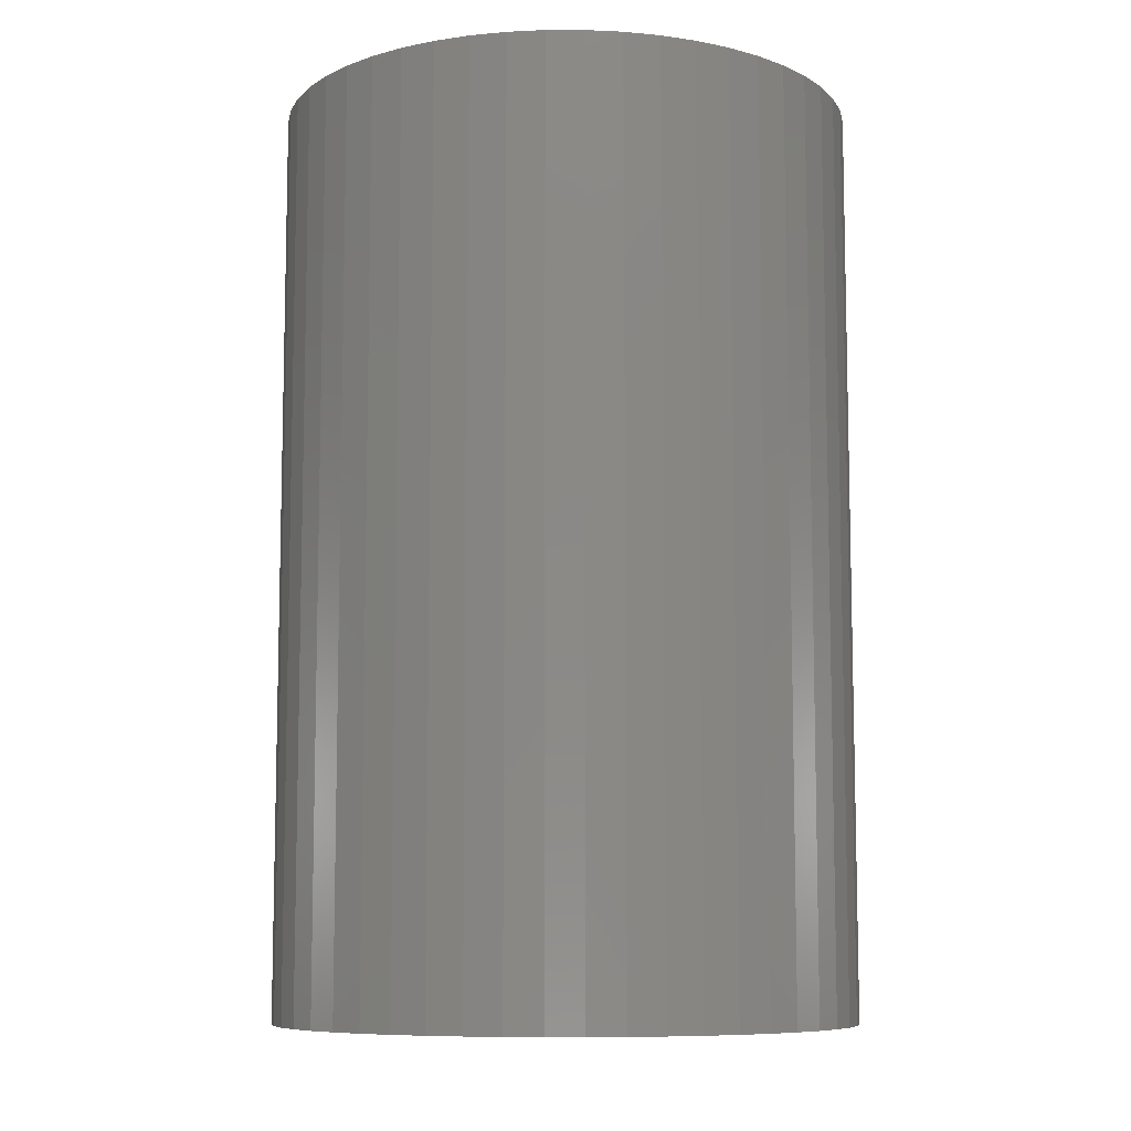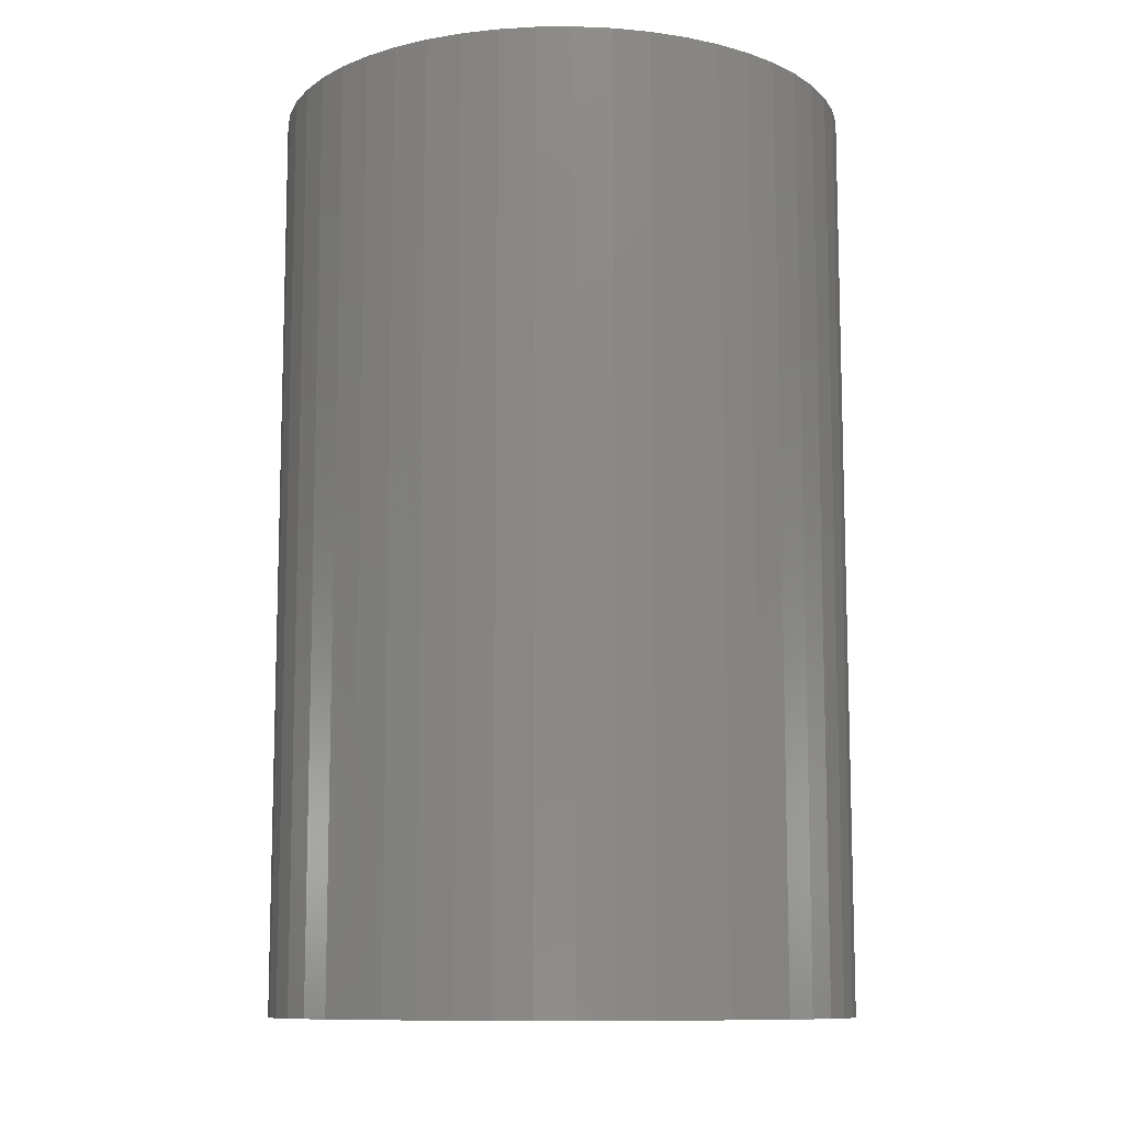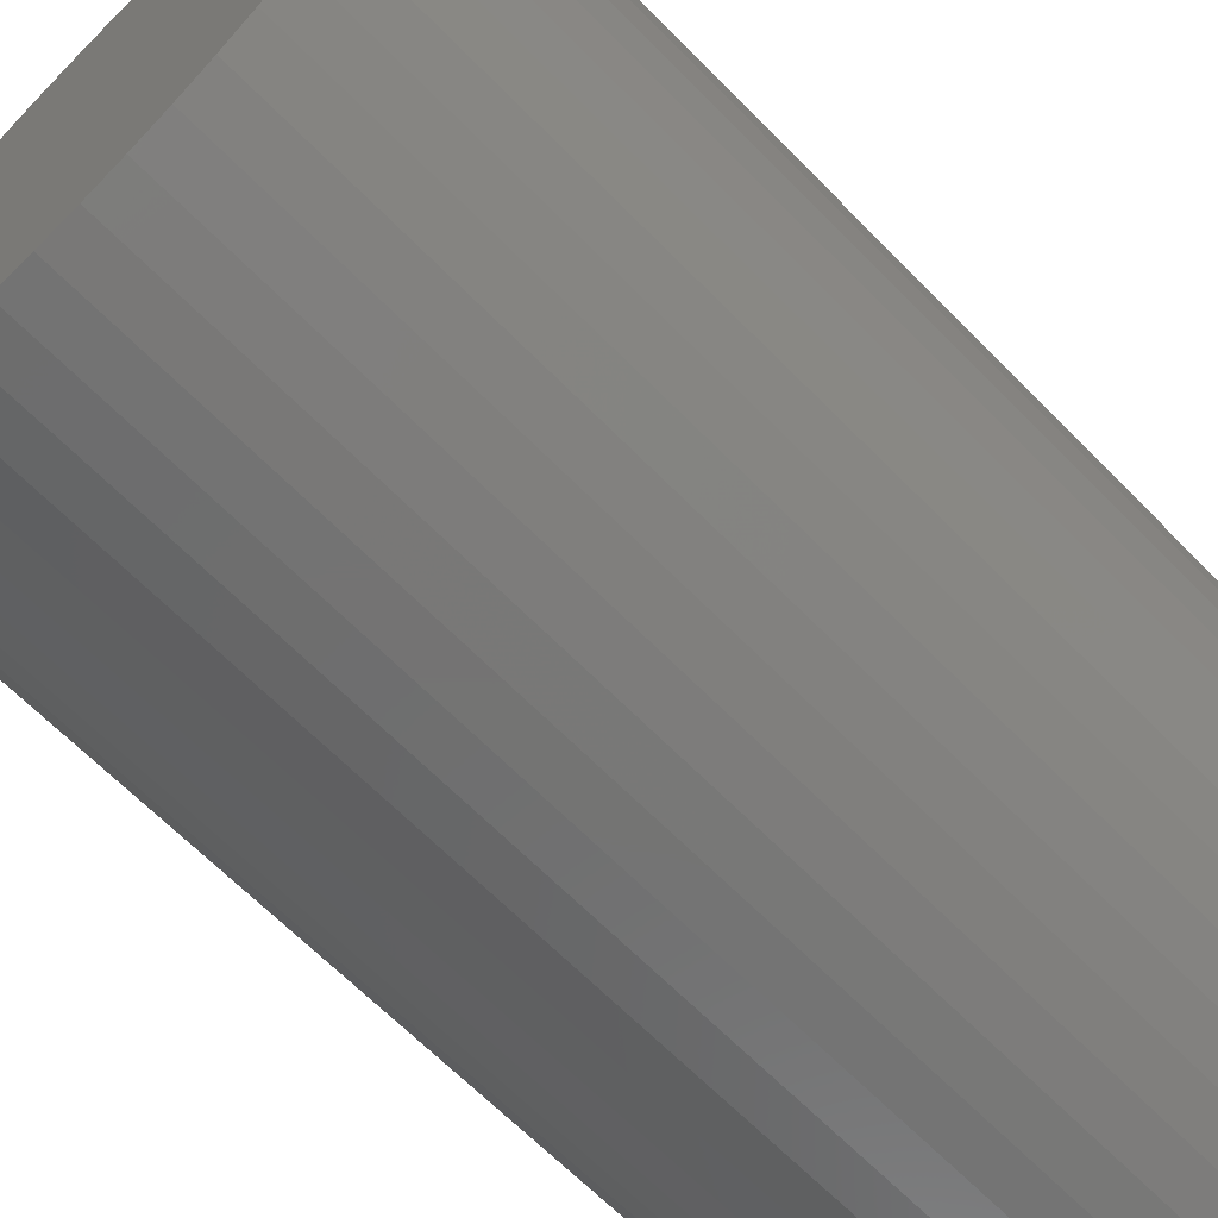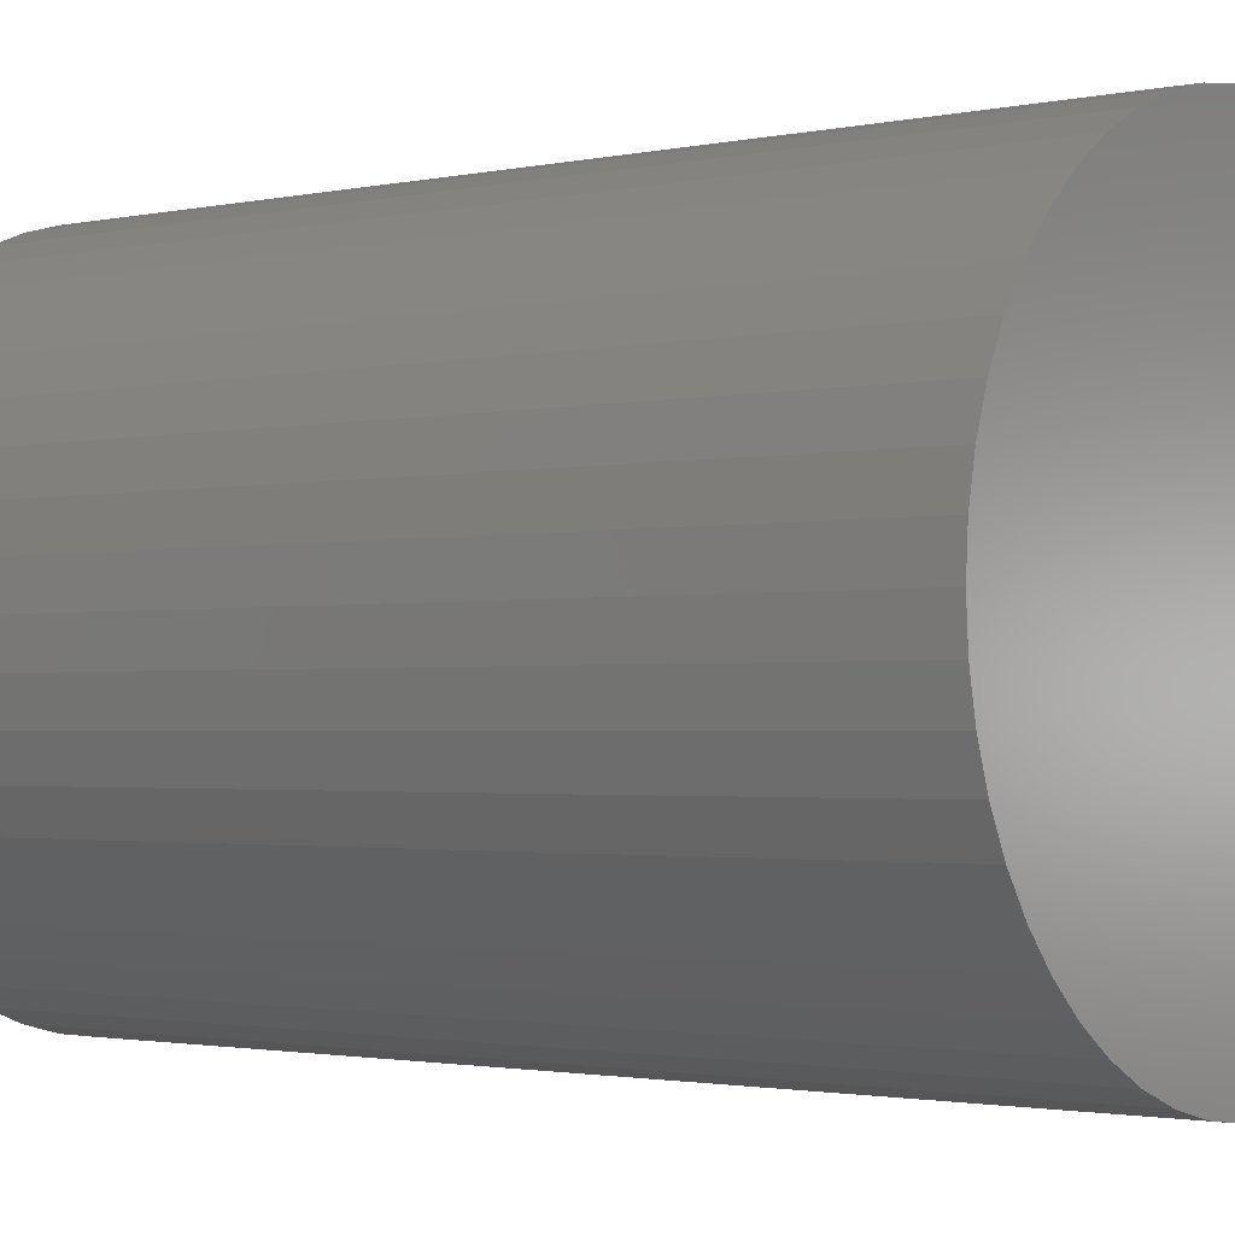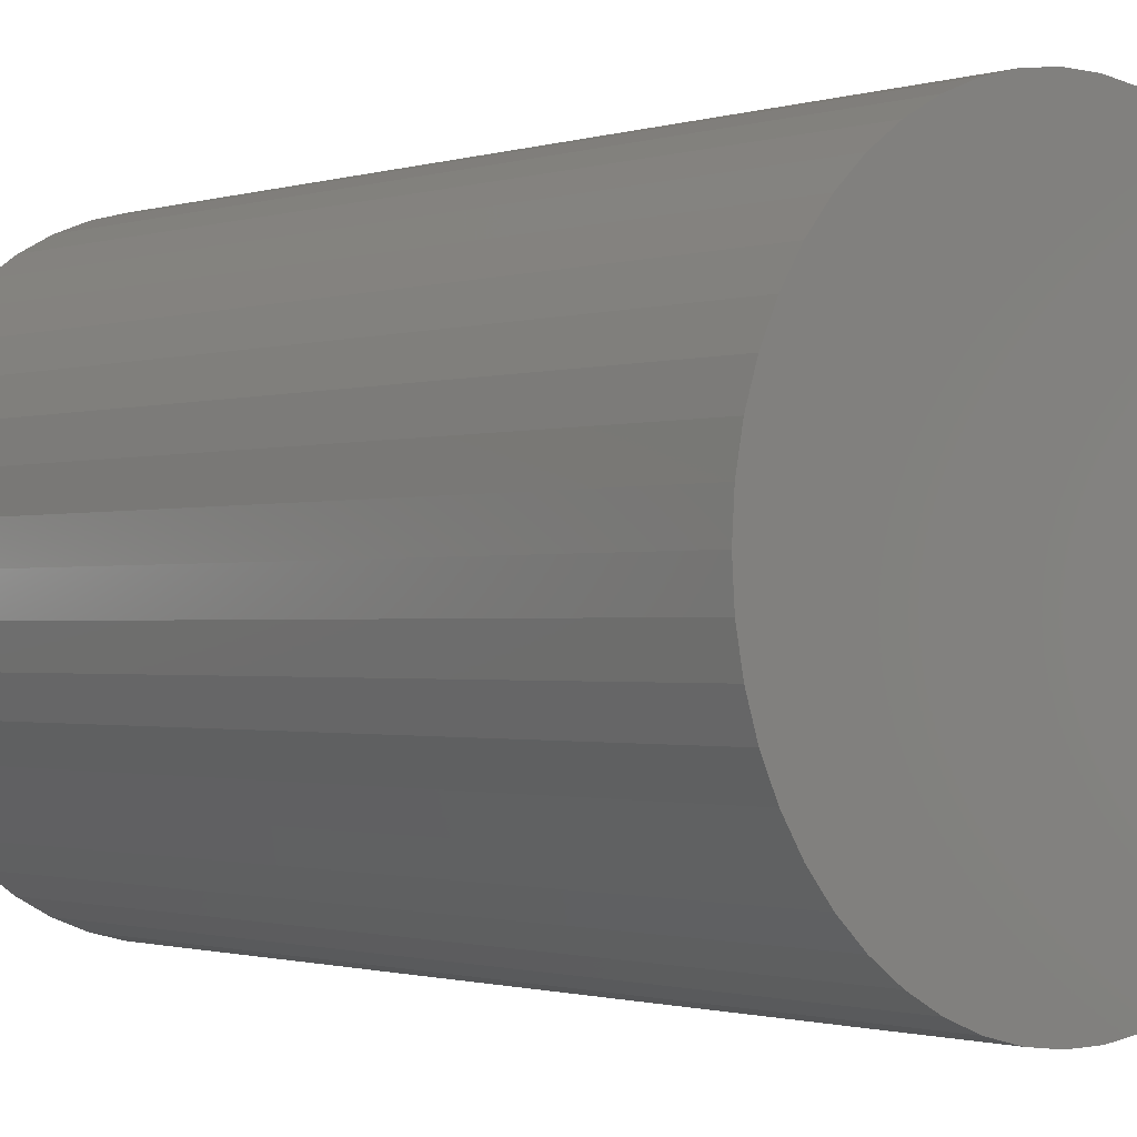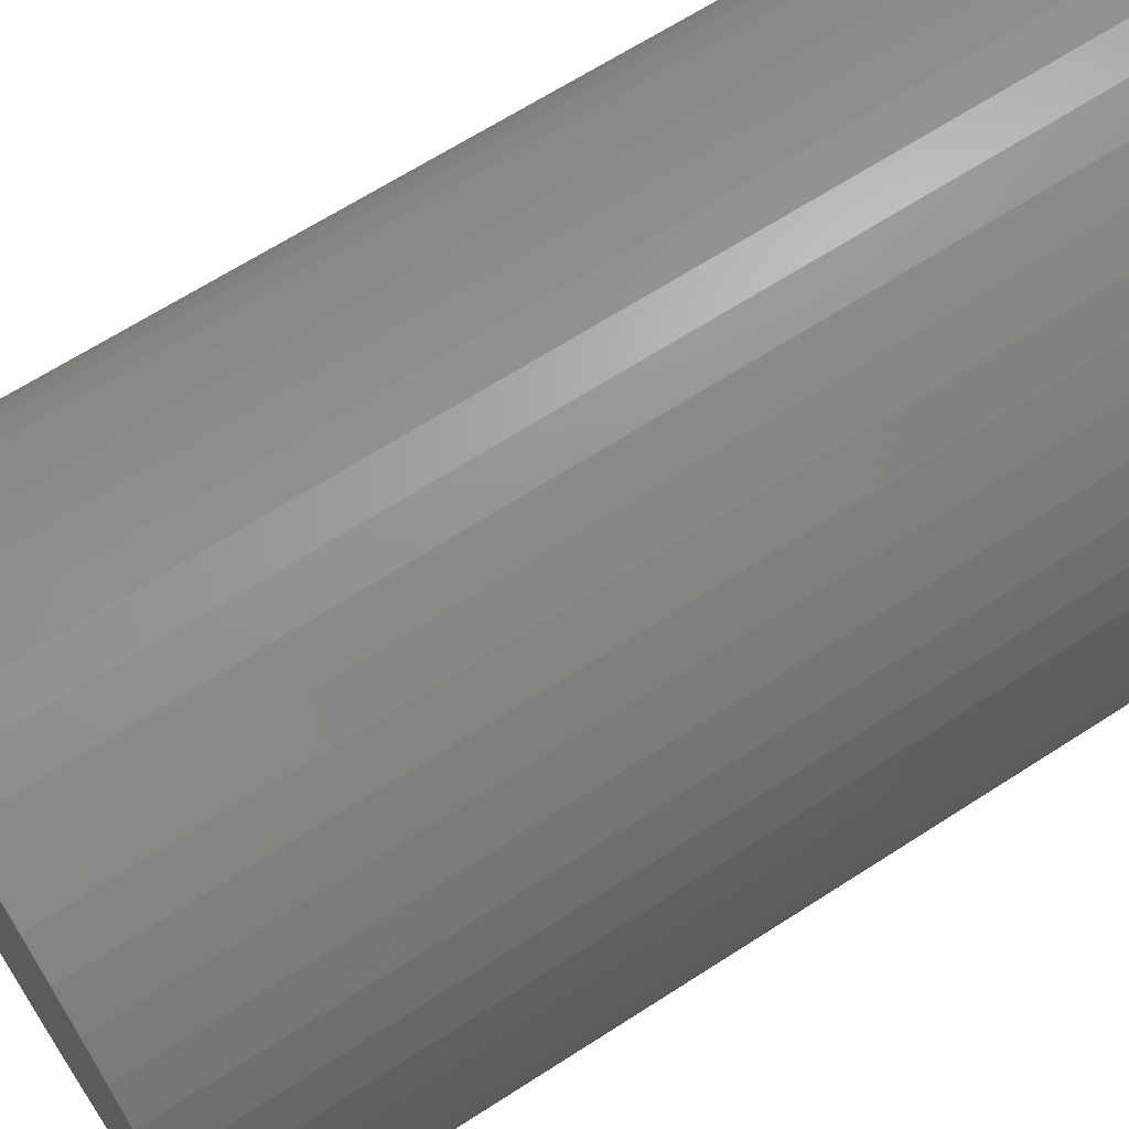
<metadata>
{"format":"stl","ext":"stl","renderer":"f3d","projection":"perspective","resolution":1024,"background":"white","views":[{"elev":-8.7,"azim":-21.5,"up":"+Z"},{"elev":-10.5,"azim":-121.1,"up":"+Z"},{"elev":-65.7,"azim":44.4,"up":"+Y"},{"elev":-1.7,"azim":-50.9,"up":"+Y"},{"elev":-1.1,"azim":138.5,"up":"+Y"},{"elev":65.9,"azim":57.0,"up":"+Y"}]}
</metadata>
<code>
# stl→obj: 100 verts, 196 faces
v 11.35 0 18
v 11.26 1.423 -18
v 11.26 1.423 18
v 11.35 0 -18
v 10.99 2.823 -18
v 10.99 2.823 18
v 0.7127 11.33 -18
v -0.7127 11.33 18
v 0.7127 11.33 18
v -0.7127 11.33 -18
v 11.26 -1.423 -18
v 10.99 -2.823 -18
v 10.55 -4.178 -18
v 10.55 4.178 -18
v 9.946 -5.468 -18
v 9.946 5.468 -18
v 9.182 -6.671 -18
v 9.182 6.671 -18
v 8.274 -7.77 -18
v 8.274 7.77 -18
v 7.235 -8.745 -18
v 7.235 8.745 -18
v 6.082 -9.583 -18
v 6.082 9.583 -18
v 4.833 -10.27 -18
v 4.833 10.27 -18
v 3.507 -10.79 -18
v 3.507 10.79 -18
v 2.127 -11.15 -18
v 2.127 11.15 -18
v 0.7127 -11.33 -18
v -0.7127 -11.33 -18
v -2.127 -11.15 -18
v -2.127 11.15 -18
v -3.507 -10.79 -18
v -3.507 10.79 -18
v -4.833 -10.27 -18
v -4.833 10.27 -18
v -6.082 -9.583 -18
v -6.082 9.583 -18
v -7.235 -8.745 -18
v -7.235 8.745 -18
v -8.274 -7.77 -18
v -8.274 7.77 -18
v -9.182 -6.671 -18
v -9.182 6.671 -18
v -9.946 -5.468 -18
v -9.946 5.468 -18
v -10.55 -4.178 -18
v -10.55 4.178 -18
v -10.99 -2.823 -18
v -10.99 2.823 -18
v -11.26 -1.423 -18
v -11.26 1.423 -18
v -11.35 0 -18
v 7.235 8.745 18
v 8.274 7.77 18
v -8.274 7.77 18
v -7.235 8.745 18
v -4.833 10.27 18
v -3.507 10.79 18
v 10.55 4.178 18
v 9.946 5.468 18
v 2.127 11.15 18
v 3.507 10.79 18
v 4.833 10.27 18
v 6.082 9.583 18
v -9.946 5.468 18
v -10.55 4.178 18
v -10.99 2.823 18
v 11.26 -1.423 18
v 10.99 -2.823 18
v 10.55 -4.178 18
v 9.946 -5.468 18
v 9.182 6.671 18
v 9.182 -6.671 18
v 8.274 -7.77 18
v 7.235 -8.745 18
v 6.082 -9.583 18
v 4.833 -10.27 18
v 3.507 -10.79 18
v 2.127 -11.15 18
v 0.7127 -11.33 18
v -0.7127 -11.33 18
v -2.127 11.15 18
v -2.127 -11.15 18
v -3.507 -10.79 18
v -4.833 -10.27 18
v -6.082 9.583 18
v -6.082 -9.583 18
v -7.235 -8.745 18
v -8.274 -7.77 18
v -9.182 6.671 18
v -9.182 -6.671 18
v -9.946 -5.468 18
v -10.55 -4.178 18
v -10.99 -2.823 18
v -11.26 1.423 18
v -11.26 -1.423 18
v -11.35 0 18
f 1 2 3
f 2 1 4
f 3 5 6
f 5 3 2
f 7 8 9
f 8 7 10
f 11 2 4
f 12 2 11
f 12 5 2
f 13 5 12
f 13 14 5
f 15 14 13
f 15 16 14
f 17 16 15
f 17 18 16
f 19 18 17
f 19 20 18
f 21 20 19
f 21 22 20
f 23 22 21
f 23 24 22
f 25 24 23
f 25 26 24
f 27 26 25
f 27 28 26
f 29 28 27
f 29 30 28
f 31 30 29
f 31 7 30
f 32 7 31
f 32 10 7
f 33 10 32
f 33 34 10
f 35 34 33
f 35 36 34
f 37 36 35
f 37 38 36
f 39 38 37
f 39 40 38
f 41 40 39
f 41 42 40
f 43 42 41
f 43 44 42
f 45 44 43
f 45 46 44
f 47 46 45
f 47 48 46
f 49 48 47
f 49 50 48
f 51 50 49
f 51 52 50
f 53 52 51
f 53 54 52
f 54 53 55
f 20 56 57
f 56 20 22
f 42 58 59
f 58 42 44
f 36 60 61
f 60 36 38
f 62 16 63
f 16 62 14
f 28 64 65
f 64 28 30
f 24 66 67
f 66 24 26
f 50 68 48
f 68 50 69
f 52 69 50
f 69 52 70
f 3 71 1
f 6 71 3
f 6 72 71
f 62 72 6
f 62 73 72
f 63 73 62
f 63 74 73
f 75 74 63
f 75 76 74
f 57 76 75
f 57 77 76
f 56 77 57
f 56 78 77
f 67 78 56
f 67 79 78
f 66 79 67
f 66 80 79
f 65 80 66
f 65 81 80
f 64 81 65
f 64 82 81
f 9 82 64
f 9 83 82
f 8 83 9
f 8 84 83
f 85 84 8
f 85 86 84
f 61 86 85
f 61 87 86
f 60 87 61
f 60 88 87
f 89 88 60
f 89 90 88
f 59 90 89
f 59 91 90
f 58 91 59
f 58 92 91
f 93 92 58
f 93 94 92
f 68 94 93
f 68 95 94
f 69 95 68
f 69 96 95
f 70 96 69
f 70 97 96
f 98 97 70
f 98 99 97
f 99 98 100
f 10 85 8
f 85 10 34
f 47 96 49
f 96 47 95
f 27 80 81
f 80 27 25
f 63 18 75
f 18 63 16
f 26 65 66
f 65 26 28
f 22 67 56
f 67 22 24
f 48 93 46
f 93 48 68
f 46 58 44
f 58 46 93
f 38 89 60
f 89 38 40
f 71 4 1
f 4 71 11
f 25 79 80
f 79 25 23
f 21 77 78
f 77 21 19
f 76 15 74
f 15 76 17
f 72 11 71
f 11 72 12
f 32 83 84
f 83 32 31
f 6 14 62
f 14 6 5
f 75 20 57
f 20 75 18
f 30 9 64
f 9 30 7
f 54 70 52
f 70 54 98
f 55 98 54
f 98 55 100
f 40 59 89
f 59 40 42
f 34 61 85
f 61 34 36
f 77 17 76
f 17 77 19
f 74 13 73
f 13 74 15
f 37 87 88
f 87 37 35
f 43 94 45
f 94 43 92
f 49 97 51
f 97 49 96
f 53 100 55
f 100 53 99
f 29 81 82
f 81 29 27
f 31 82 83
f 82 31 29
f 23 78 79
f 78 23 21
f 73 12 72
f 12 73 13
f 33 84 86
f 84 33 32
f 35 86 87
f 86 35 33
f 43 91 92
f 91 43 41
f 45 95 47
f 95 45 94
f 51 99 53
f 99 51 97
f 41 90 91
f 90 41 39
f 39 88 90
f 88 39 37

</code>
